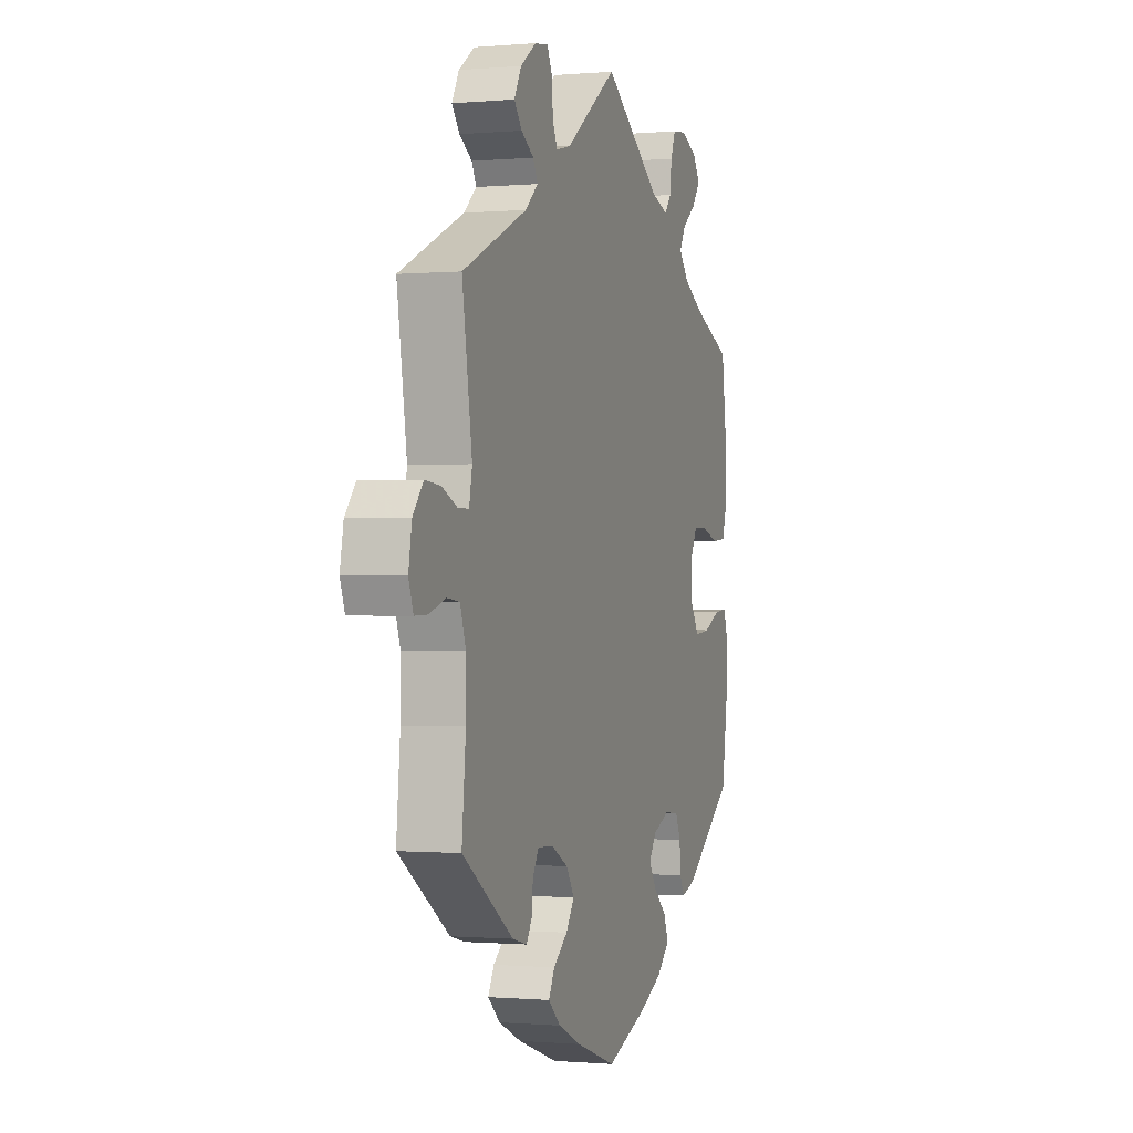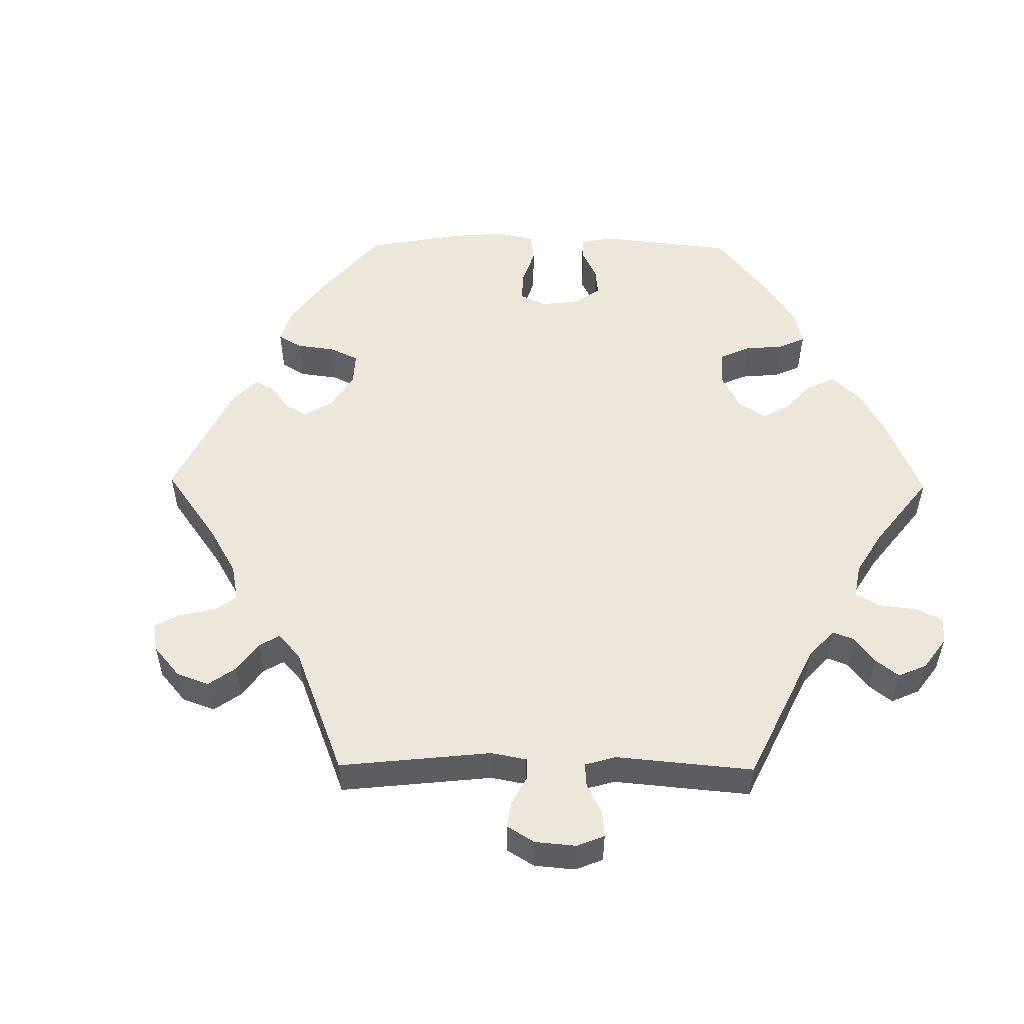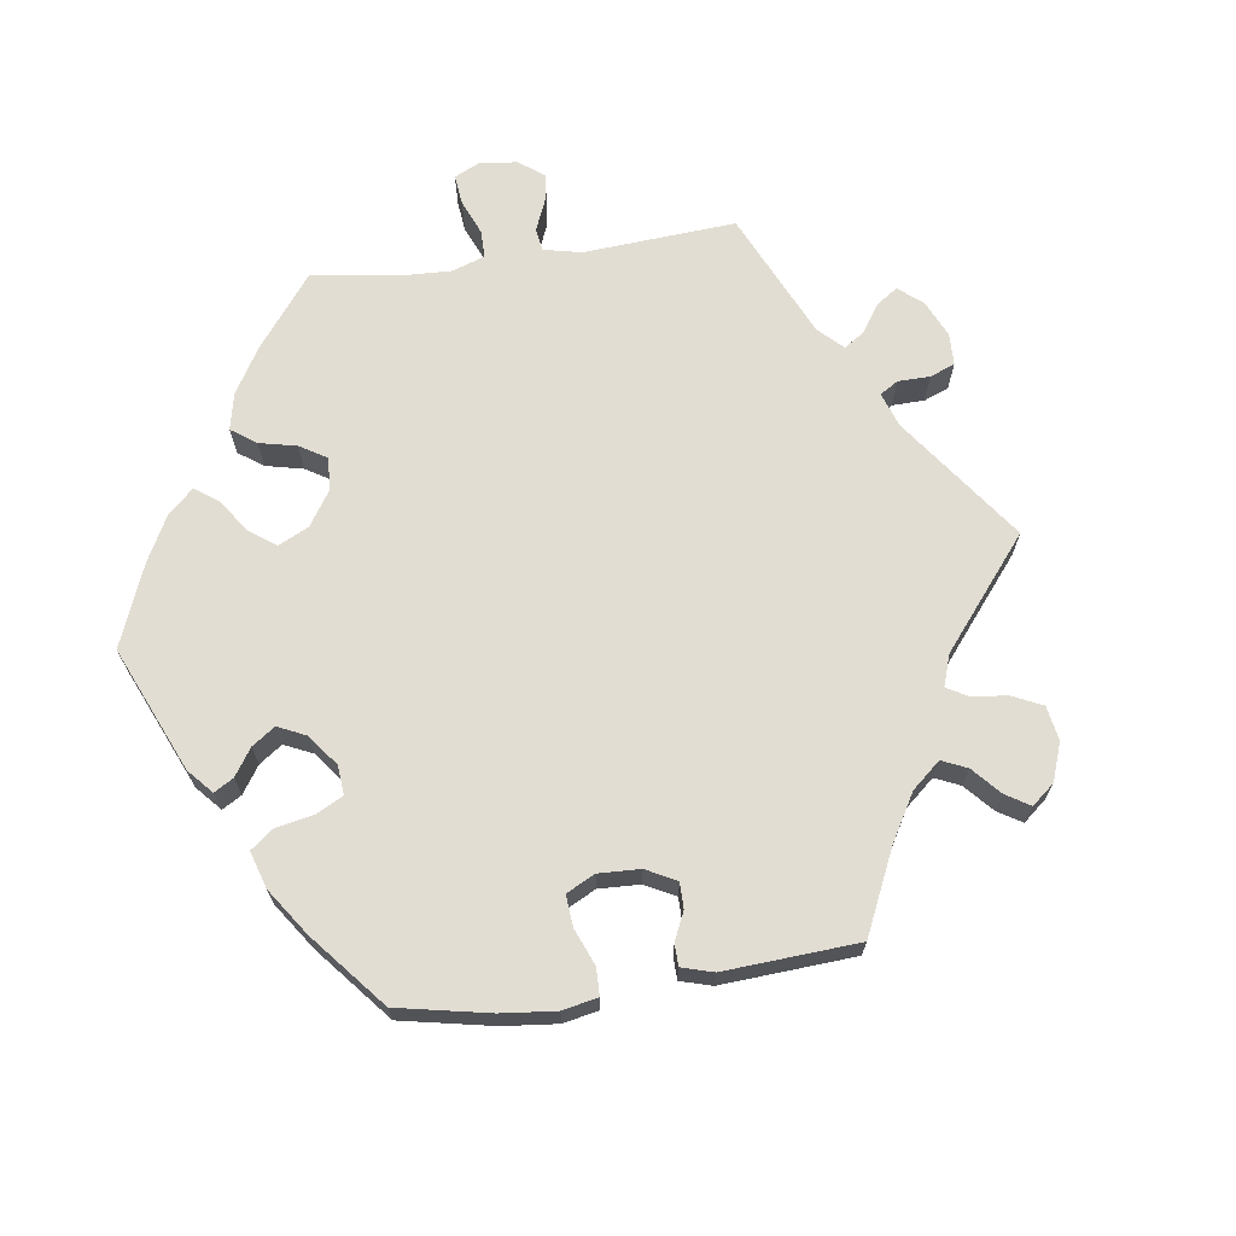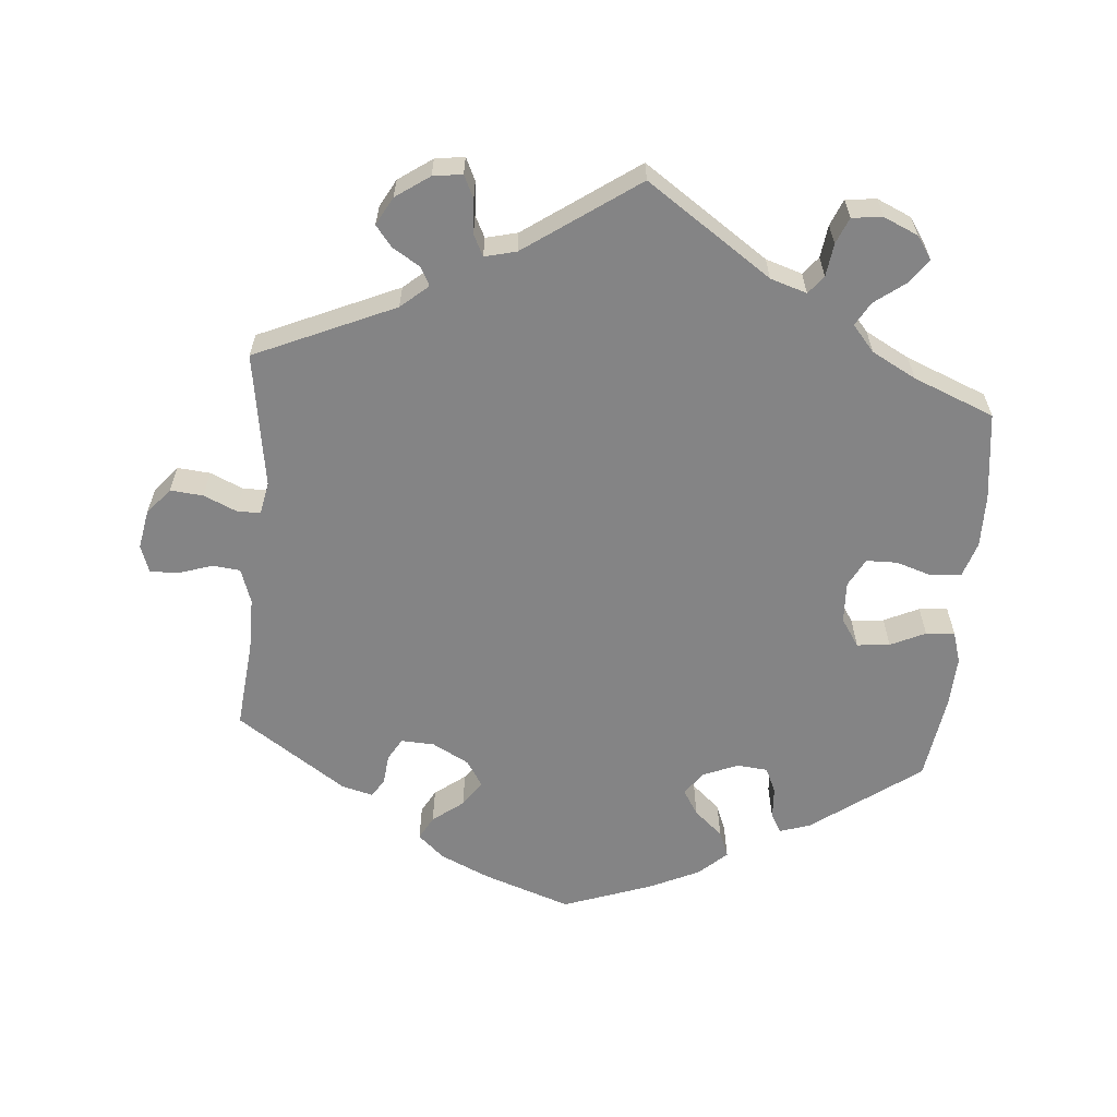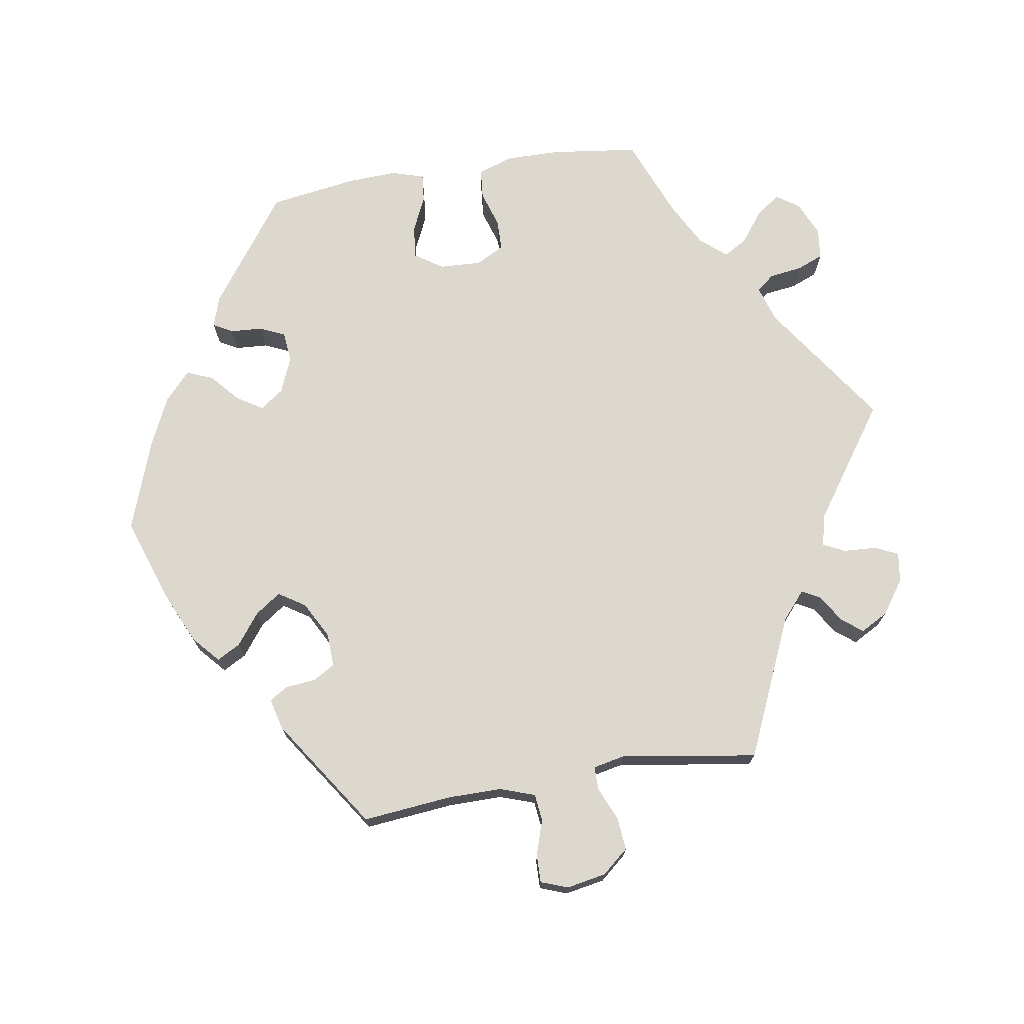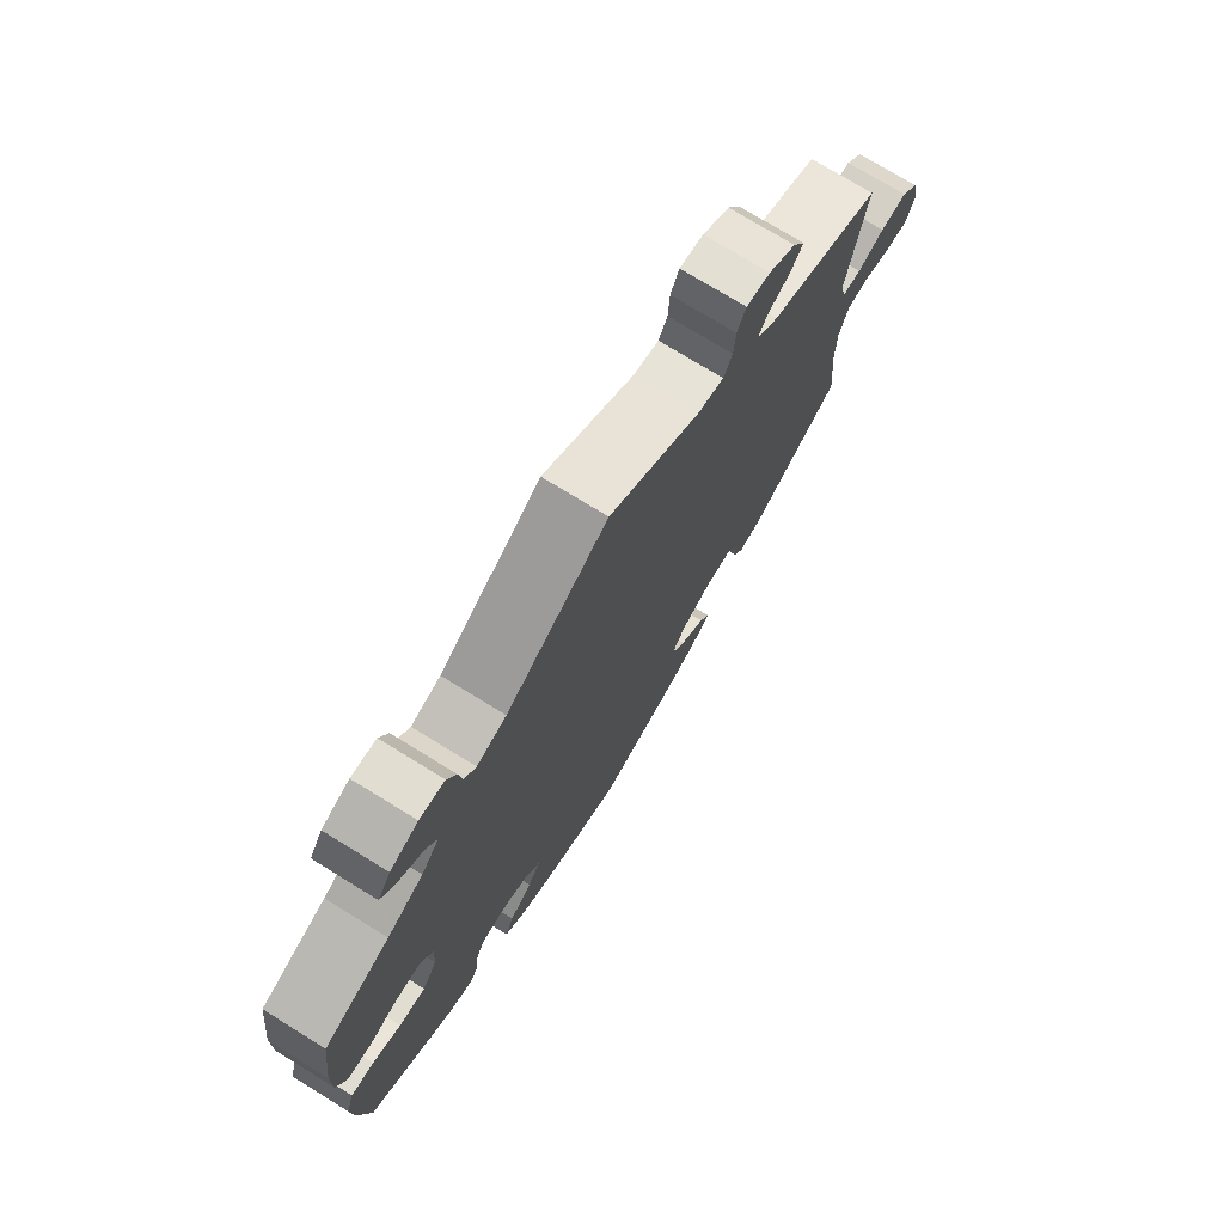
<metadata>
{"format":"obj","ext":"obj","renderer":"f3d","projection":"perspective","resolution":1024,"background":"white","views":[{"elev":-0.6,"azim":-71.8,"up":"+Z"},{"elev":53.3,"azim":-29.3,"up":"+Y"},{"elev":68.3,"azim":-158.0,"up":"+Y"},{"elev":-61.5,"azim":-5.1,"up":"+Y"},{"elev":72.6,"azim":-99.4,"up":"+Y"},{"elev":74.8,"azim":121.6,"up":"+Z"}]}
</metadata>
<code>
v 0.516 0.07 0.167
v 0.517 0.07 0.093
v 0.501 0.07 0.043
v 0.459 0.07 0.039
v 0.408 0.07 0.055
v 0.365 0.07 0.054
v 0.344 0.07 0.014
v 0.347 0.07 -0.044
v 0.373 0.07 -0.083
v 0.419 0.07 -0.078
v 0.468 0.07 -0.055
v 0.508 0.07 -0.051
v 0.522 0.07 -0.096
v 0.519 0.07 -0.166
v 0.501 0.07 -0.288
v 0.35 0.07 -0.399
v 0.307 0.07 -0.413
v 0.292 0.07 -0.386
v 0.289 0.07 -0.341
v 0.273 0.07 -0.306
v 0.23 0.07 -0.302
v 0.18 0.07 -0.323
v 0.157 0.07 -0.356
v 0.179 0.07 -0.391
v 0.219 0.07 -0.426
v 0.234 0.07 -0.463
v 0.195 0.07 -0.499
v 0.125 0.07 -0.532
v 0 0.07 -0.577
v -0.123 0.07 -0.535
v -0.192 0.07 -0.504
v -0.229 0.07 -0.471
v -0.211 0.07 -0.438
v -0.168 0.07 -0.405
v -0.143 0.07 -0.369
v -0.167 0.07 -0.332
v -0.218 0.07 -0.305
v -0.265 0.07 -0.303
v -0.283 0.07 -0.334
v -0.287 0.07 -0.376
v -0.303 0.07 -0.402
v -0.347 0.07 -0.391
v -0.501 0.07 -0.288
v -0.489 0.07 -0.163
v -0.489 0.07 -0.088
v -0.506 0.07 -0.039
v -0.544 0.07 -0.035
v -0.593 0.07 -0.051
v -0.632 0.07 -0.052
v -0.646 0.07 -0.014
v -0.636 0.07 0.041
v -0.605 0.07 0.078
v -0.559 0.07 0.074
v -0.513 0.07 0.054
v -0.48 0.07 0.054
v -0.471 0.07 0.099
v -0.501 0.07 0.289
v -0.306 0.07 0.376
v -0.268 0.07 0.409
v -0.282 0.07 0.435
v -0.32 0.07 0.458
v -0.343 0.07 0.487
v -0.322 0.07 0.526
v -0.275 0.07 0.559
v -0.234 0.07 0.565
v -0.219 0.07 0.533
v -0.216 0.07 0.486
v -0.201 0.07 0.456
v -0.157 0.07 0.467
v 0 0.07 0.578
v 0.175 0.07 0.459
v 0.226 0.07 0.443
v 0.246 0.07 0.468
v 0.252 0.07 0.514
v 0.267 0.07 0.551
v 0.31 0.07 0.556
v 0.358 0.07 0.535
v 0.38 0.07 0.503
v 0.355 0.07 0.469
v 0.313 0.07 0.437
v 0.294 0.07 0.404
v 0.325 0.07 0.368
v 0.387 0.07 0.335
v 0.5 0.07 0.29
v 0.516 0 0.167
v 0.517 0 0.093
v 0.501 0 0.043
v 0.459 0 0.039
v 0.408 0 0.055
v 0.365 0 0.054
v 0.344 0 0.014
v 0.347 0 -0.044
v 0.373 0 -0.083
v 0.419 0 -0.078
v 0.468 0 -0.055
v 0.508 0 -0.051
v 0.522 0 -0.096
v 0.519 0 -0.166
v 0.501 0 -0.288
v 0.35 0 -0.399
v 0.307 0 -0.413
v 0.292 0 -0.386
v 0.289 0 -0.341
v 0.273 0 -0.306
v 0.23 0 -0.302
v 0.18 0 -0.323
v 0.157 0 -0.356
v 0.179 0 -0.391
v 0.219 0 -0.426
v 0.234 0 -0.463
v 0.195 0 -0.499
v 0.125 0 -0.532
v 0 0 -0.577
v -0.123 0 -0.535
v -0.192 0 -0.504
v -0.229 0 -0.471
v -0.211 0 -0.438
v -0.168 0 -0.405
v -0.143 0 -0.369
v -0.167 0 -0.332
v -0.218 0 -0.305
v -0.265 0 -0.303
v -0.283 0 -0.334
v -0.287 0 -0.376
v -0.303 0 -0.402
v -0.347 0 -0.391
v -0.501 0 -0.288
v -0.489 0 -0.163
v -0.489 0 -0.088
v -0.506 0 -0.039
v -0.544 0 -0.035
v -0.593 0 -0.051
v -0.632 0 -0.052
v -0.646 0 -0.014
v -0.636 0 0.041
v -0.605 0 0.078
v -0.559 0 0.074
v -0.513 0 0.054
v -0.48 0 0.054
v -0.471 0 0.099
v -0.501 0 0.289
v -0.306 0 0.376
v -0.268 0 0.409
v -0.282 0 0.435
v -0.32 0 0.458
v -0.343 0 0.487
v -0.322 0 0.526
v -0.275 0 0.559
v -0.234 0 0.565
v -0.219 0 0.533
v -0.216 0 0.486
v -0.201 0 0.456
v -0.157 0 0.467
v 0 0 0.578
v 0.175 0 0.459
v 0.226 0 0.443
v 0.246 0 0.468
v 0.252 0 0.514
v 0.267 0 0.551
v 0.31 0 0.556
v 0.358 0 0.535
v 0.38 0 0.503
v 0.355 0 0.469
v 0.313 0 0.437
v 0.294 0 0.404
v 0.325 0 0.368
v 0.387 0 0.335
v 0.5 0 0.29
f 83 84 1 2
f 82 83 2 3
f 81 82 3 4
f 77 78 79 80
f 77 80 81
f 76 77 81
f 73 74 75 76
f 73 76 81
f 72 73 81 4
f 69 70 71
f 68 69 71 72
f 64 65 66 67
f 64 67 68
f 63 64 68
f 60 61 62 63
f 59 60 63 68
f 58 59 68 72
f 56 57 58 72
f 51 52 53 54
f 51 54 55
f 50 51 55
f 47 48 49 50
f 46 47 50 55
f 45 46 55
f 44 45 55 56
f 42 43 44
f 39 40 41 42
f 38 39 42 44
f 37 38 44 56
f 31 32 33 34
f 31 34 35
f 30 31 35
f 29 30 35
f 28 29 35 36
f 24 25 26 27
f 23 24 27 28
f 16 17 18 19
f 16 19 20
f 15 16 20
f 14 15 20 21
f 10 11 12 13
f 9 10 13 14
f 72 4 5
f 72 5 6
f 36 37 56 72
f 23 28 36 72
f 22 23 72
f 9 14 21 22
f 8 9 22
f 7 8 22 72
f 6 7 72
f 86 85 168 167
f 87 86 167 166
f 88 87 166 165
f 164 163 162 161
f 165 164 161
f 165 161 160
f 160 159 158 157
f 165 160 157
f 88 165 157 156
f 155 154 153
f 156 155 153 152
f 151 150 149 148
f 152 151 148
f 152 148 147
f 147 146 145 144
f 152 147 144 143
f 156 152 143 142
f 156 142 141 140
f 138 137 136 135
f 139 138 135
f 139 135 134
f 134 133 132 131
f 139 134 131 130
f 139 130 129
f 140 139 129 128
f 128 127 126
f 126 125 124 123
f 128 126 123 122
f 140 128 122 121
f 118 117 116 115
f 119 118 115
f 119 115 114
f 119 114 113
f 120 119 113 112
f 111 110 109 108
f 112 111 108 107
f 103 102 101 100
f 104 103 100
f 104 100 99
f 105 104 99 98
f 97 96 95 94
f 98 97 94 93
f 89 88 156
f 90 89 156
f 156 140 121 120
f 156 120 112 107
f 156 107 106
f 106 105 98 93
f 106 93 92
f 156 106 92 91
f 156 91 90
f 1 85 86 2
f 2 86 87 3
f 3 87 88 4
f 4 88 89 5
f 5 89 90 6
f 6 90 91 7
f 7 91 92 8
f 8 92 93 9
f 9 93 94 10
f 10 94 95 11
f 11 95 96 12
f 12 96 97 13
f 13 97 98 14
f 14 98 99 15
f 15 99 100 16
f 16 100 101 17
f 17 101 102 18
f 18 102 103 19
f 19 103 104 20
f 20 104 105 21
f 21 105 106 22
f 22 106 107 23
f 23 107 108 24
f 24 108 109 25
f 25 109 110 26
f 26 110 111 27
f 27 111 112 28
f 28 112 113 29
f 29 113 114 30
f 30 114 115 31
f 31 115 116 32
f 32 116 117 33
f 33 117 118 34
f 34 118 119 35
f 35 119 120 36
f 36 120 121 37
f 37 121 122 38
f 38 122 123 39
f 39 123 124 40
f 40 124 125 41
f 41 125 126 42
f 42 126 127 43
f 43 127 128 44
f 44 128 129 45
f 45 129 130 46
f 46 130 131 47
f 47 131 132 48
f 48 132 133 49
f 49 133 134 50
f 50 134 135 51
f 51 135 136 52
f 52 136 137 53
f 53 137 138 54
f 54 138 139 55
f 55 139 140 56
f 56 140 141 57
f 57 141 142 58
f 58 142 143 59
f 59 143 144 60
f 60 144 145 61
f 61 145 146 62
f 62 146 147 63
f 63 147 148 64
f 64 148 149 65
f 65 149 150 66
f 66 150 151 67
f 67 151 152 68
f 68 152 153 69
f 69 153 154 70
f 70 154 155 71
f 71 155 156 72
f 72 156 157 73
f 73 157 158 74
f 74 158 159 75
f 75 159 160 76
f 76 160 161 77
f 77 161 162 78
f 78 162 163 79
f 79 163 164 80
f 80 164 165 81
f 81 165 166 82
f 82 166 167 83
f 83 167 168 84
f 84 168 85 1

</code>
